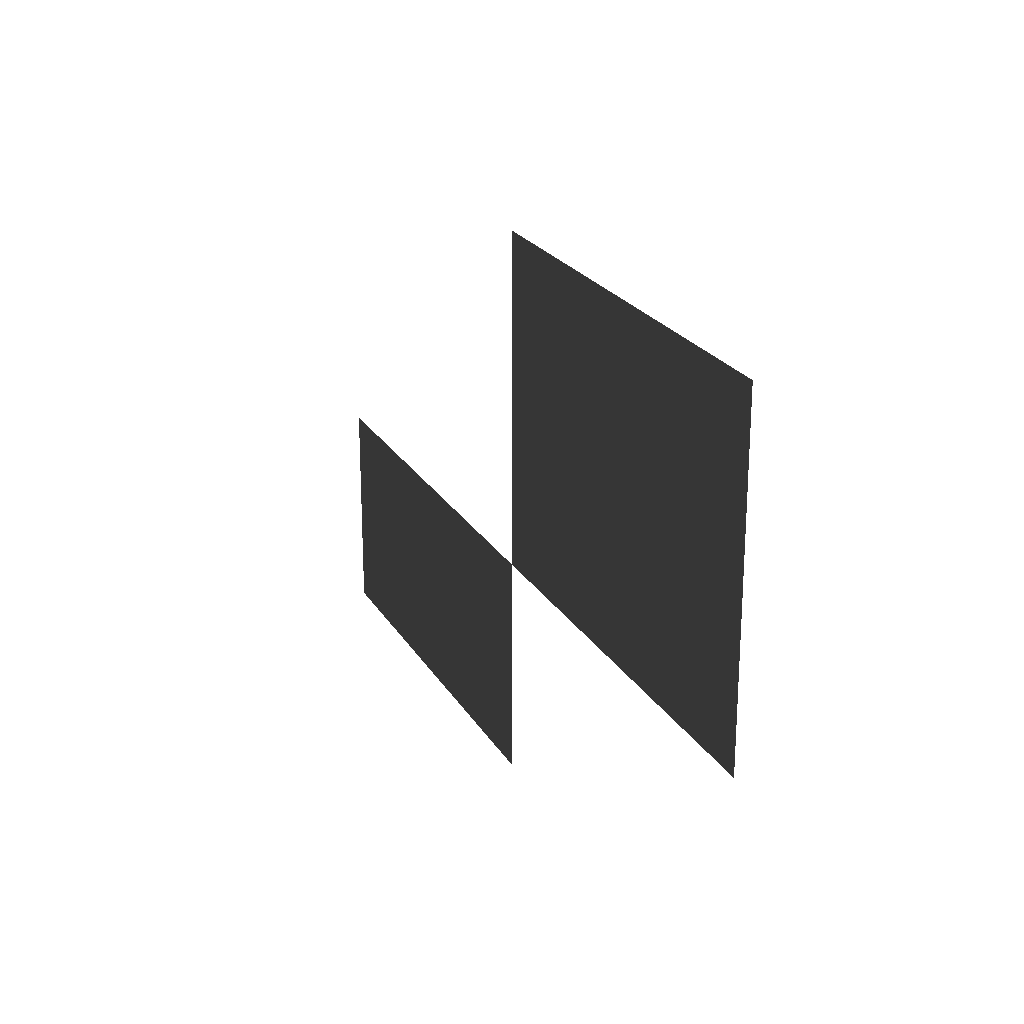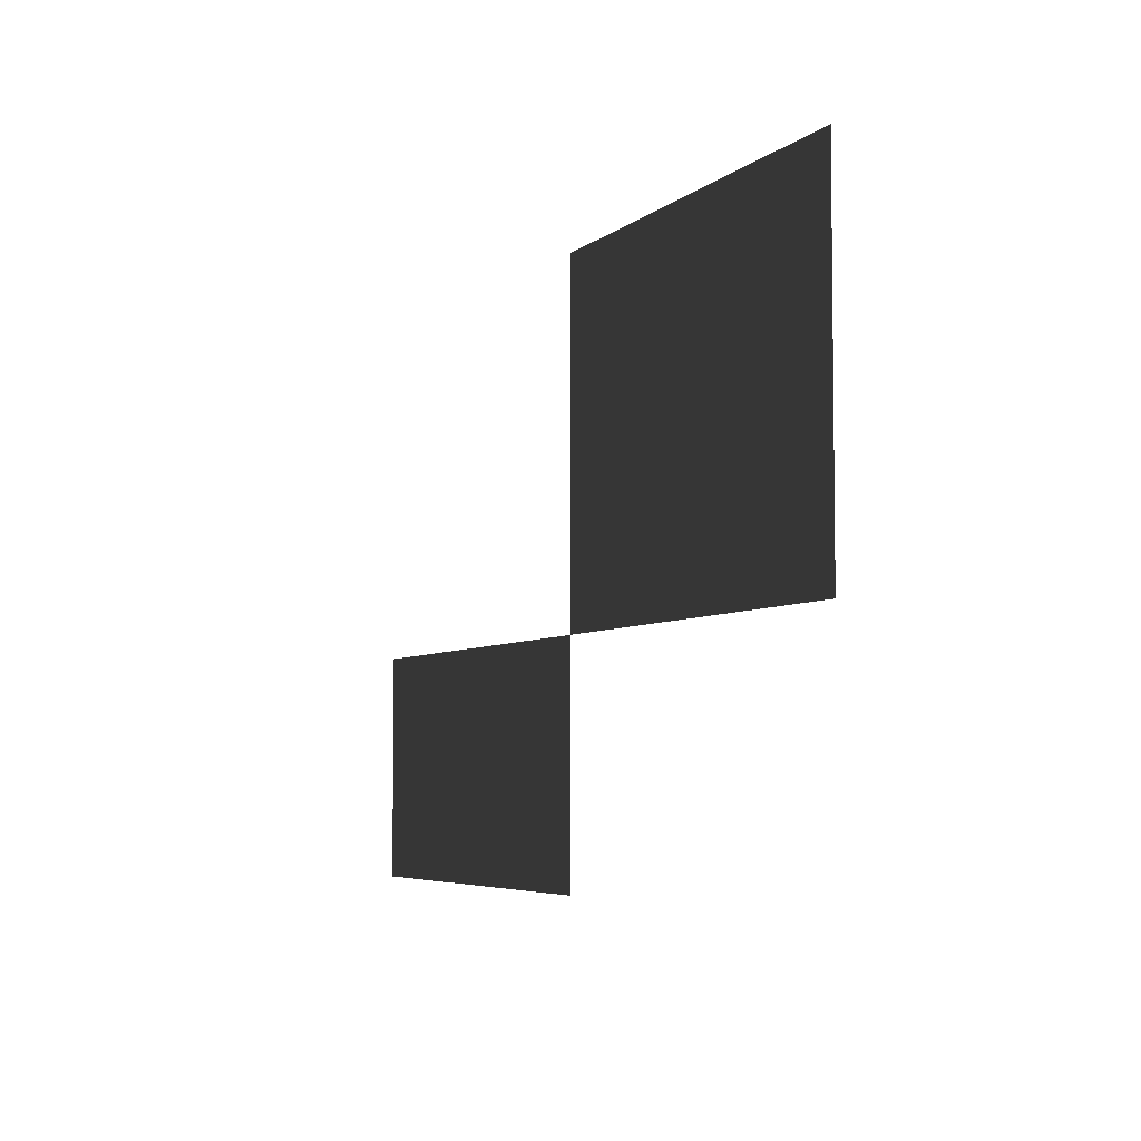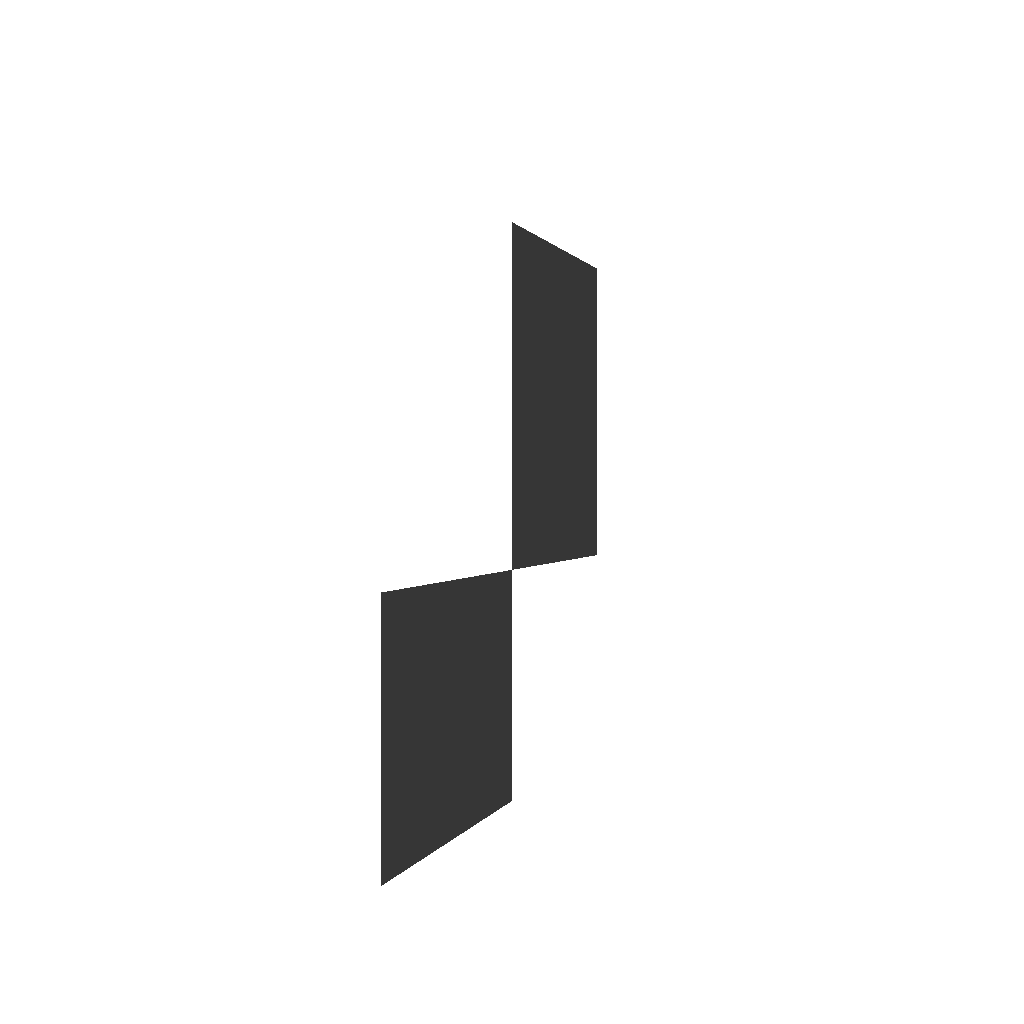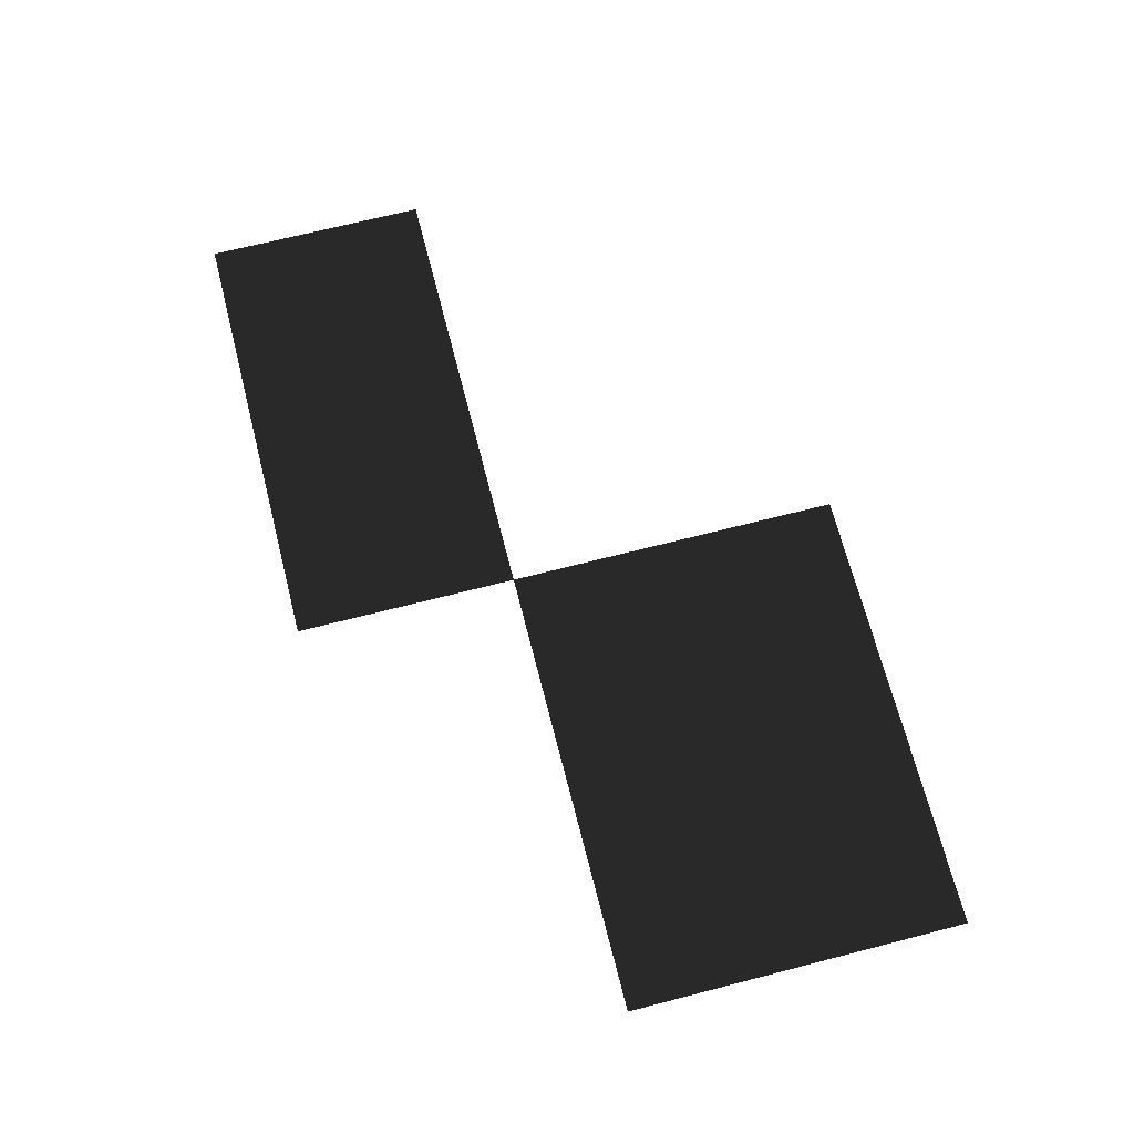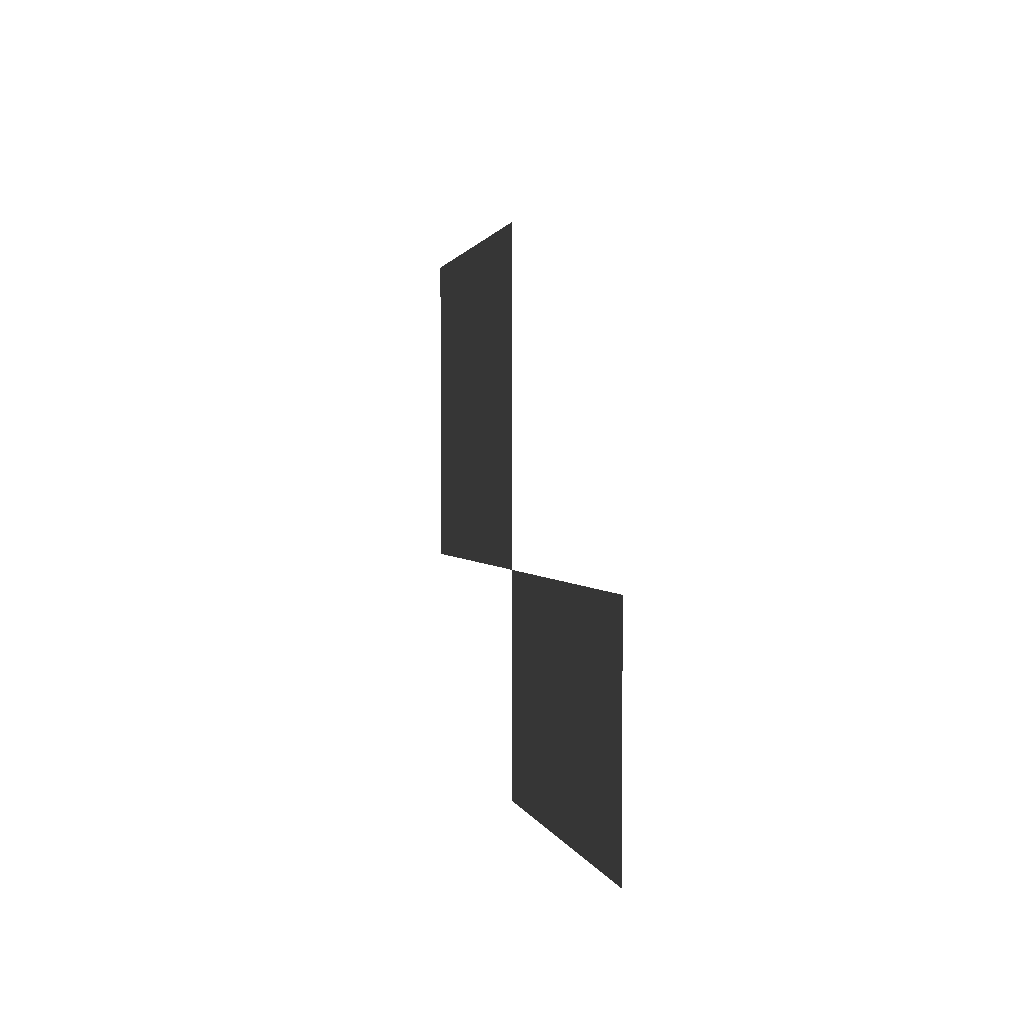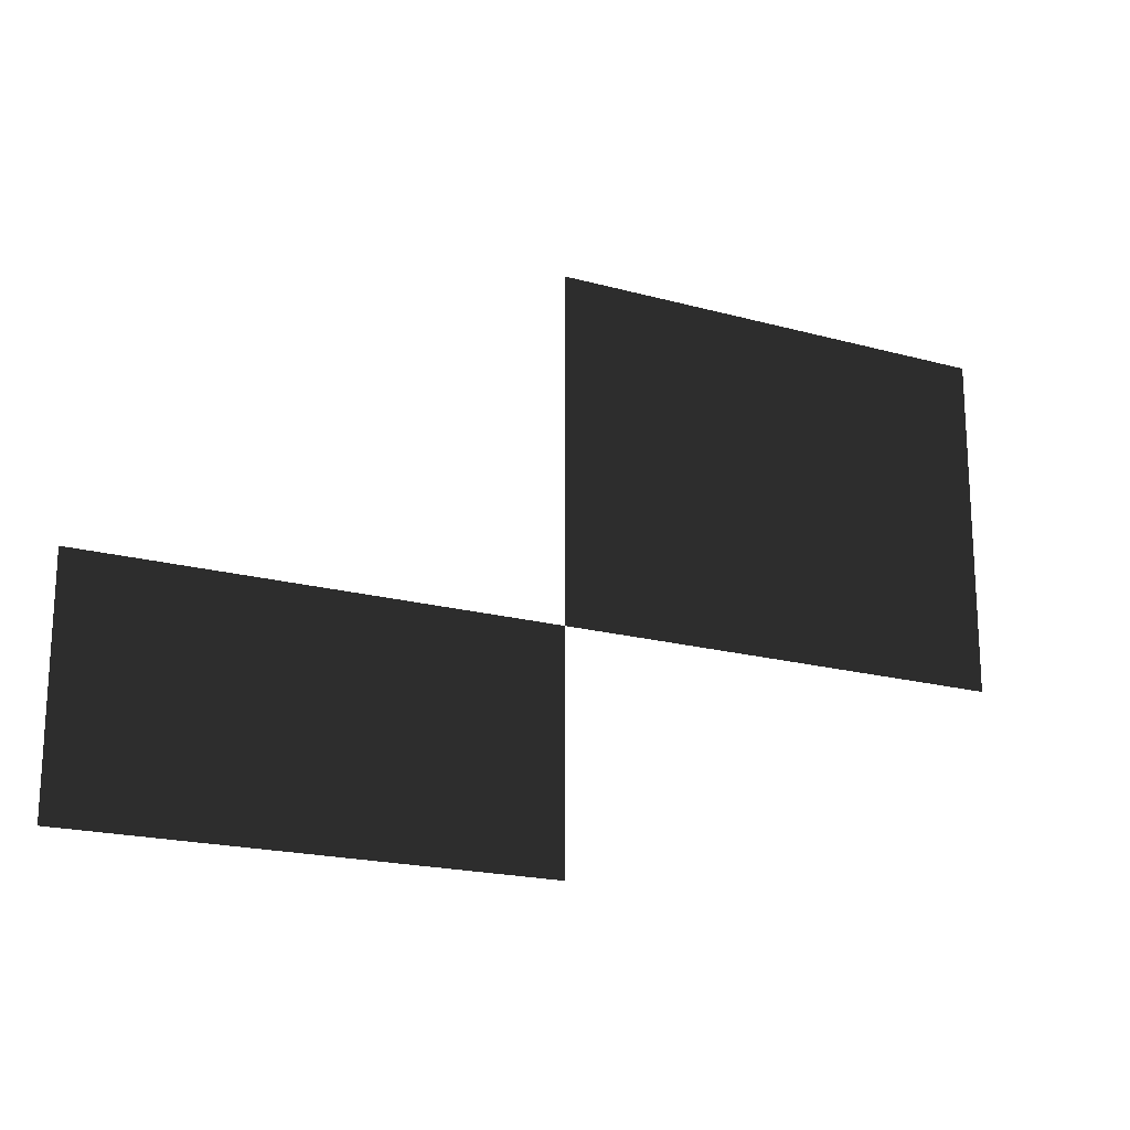
<metadata>
{"format":"obj","ext":"obj","renderer":"f3d","projection":"perspective","resolution":1024,"background":"white","views":[{"elev":23.0,"azim":66.7,"up":"+Y"},{"elev":-5.1,"azim":65.8,"up":"+Y"},{"elev":0.7,"azim":-77.1,"up":"+Y"},{"elev":68.9,"azim":75.6,"up":"+Z"},{"elev":0.9,"azim":-100.8,"up":"+Y"},{"elev":-19.2,"azim":-27.5,"up":"+Y"}]}
</metadata>
<code>
v 0 206.2 -9e-06
v 82.5 206.2 -9e-06
v 82.5 123.8 -5e-06
v 0 123.8 -5e-06
v 41.25 165 -7e-06
v 82.5 206.2 -9e-06
v 165 206.2 -9e-06
v 165 123.8 -5e-06
v 82.5 123.8 -5e-06
v 123.8 165 -7e-06
v 165 206.2 -9e-06
v 247.5 206.2 -9e-06
v 247.5 123.8 -5e-06
v 165 123.8 -5e-06
v 206.2 165 -7e-06
v 247.5 206.2 -9e-06
v 330 206.2 -9e-06
v 330 123.8 -5e-06
v 247.5 123.8 -5e-06
v 288.8 165 -7e-06
v 0 123.8 -5e-06
v 82.5 123.8 -5e-06
v 82.5 41.25 -2e-06
v 0 41.25 -2e-06
v 41.25 82.5 -4e-06
v 82.5 123.8 -5e-06
v 165 123.8 -5e-06
v 165 41.25 -2e-06
v 82.5 41.25 -2e-06
v 123.8 82.5 -4e-06
v 165 123.8 -5e-06
v 247.5 123.8 -5e-06
v 247.5 41.25 -2e-06
v 165 41.25 -2e-06
v 206.2 82.5 -4e-06
v 247.5 123.8 -5e-06
v 330 123.8 -5e-06
v 330 41.25 -2e-06
v 247.5 41.25 -2e-06
v 288.8 82.5 -4e-06
v 0 41.25 -2e-06
v 82.5 41.25 -2e-06
v 82.5 -41.25 -2e-06
v 0 -41.25 -2e-06
v 41.25 0 0
v 82.5 41.25 -2e-06
v 165 41.25 -2e-06
v 165 -41.25 -2e-06
v 82.5 -41.25 -2e-06
v 123.8 0 0
v 165 41.25 -2e-06
v 247.5 41.25 -2e-06
v 247.5 -41.25 -2e-06
v 165 -41.25 -2e-06
v 206.2 0 0
v 247.5 41.25 -2e-06
v 330 41.25 -2e-06
v 330 -41.25 -2e-06
v 247.5 -41.25 -2e-06
v 288.8 0 0
v -330 -41.25 -2e-06
v -247.5 -41.25 -2e-06
v -247.5 -123.8 -5e-06
v -330 -123.8 -5e-06
v -288.8 -82.5 -4e-06
v -247.5 -41.25 -2e-06
v -165 -41.25 -2e-06
v -165 -123.8 -5e-06
v -247.5 -123.8 -5e-06
v -206.2 -82.5 -4e-06
v -165 -41.25 -2e-06
v -82.5 -41.25 -2e-06
v -82.5 -123.8 -5e-06
v -165 -123.8 -5e-06
v -123.8 -82.5 -4e-06
v -82.5 -41.25 -2e-06
v 0 -41.25 -2e-06
v 0 -123.8 -5e-06
v -82.5 -123.8 -5e-06
v -41.25 -82.5 -4e-06
v -330 -123.8 -5e-06
v -247.5 -123.8 -5e-06
v -247.5 -206.2 -9e-06
v -330 -206.2 -9e-06
v -288.8 -165 -7e-06
v -247.5 -123.8 -5e-06
v -165 -123.8 -5e-06
v -165 -206.2 -9e-06
v -247.5 -206.2 -9e-06
v -206.2 -165 -7e-06
v -165 -123.8 -5e-06
v -82.5 -123.8 -5e-06
v -82.5 -206.2 -9e-06
v -165 -206.2 -9e-06
v -123.8 -165 -7e-06
v -82.5 -123.8 -5e-06
v 0 -123.8 -5e-06
v 0 -206.2 -9e-06
v -82.5 -206.2 -9e-06
v -41.25 -165 -7e-06
g group0
g group1
f 4 2 3
f 2 4 1
f 9 7 8
f 7 9 6
f 14 12 13
f 12 14 11
f 19 17 18
f 17 19 16
f 24 22 23
f 22 24 21
f 29 27 28
f 27 29 26
f 34 32 33
f 32 34 31
f 39 37 38
f 37 39 36
f 44 42 43
f 42 44 41
f 49 47 48
f 47 49 46
f 54 52 53
f 52 54 51
f 59 57 58
f 57 59 56
f 64 62 63
f 62 64 61
f 69 67 68
f 67 69 66
f 74 72 73
f 72 74 71
f 79 77 78
f 77 79 76
f 84 82 83
f 82 84 81
f 89 87 88
f 87 89 86
f 94 92 93
f 92 94 91
f 99 97 98
f 97 99 96

</code>
